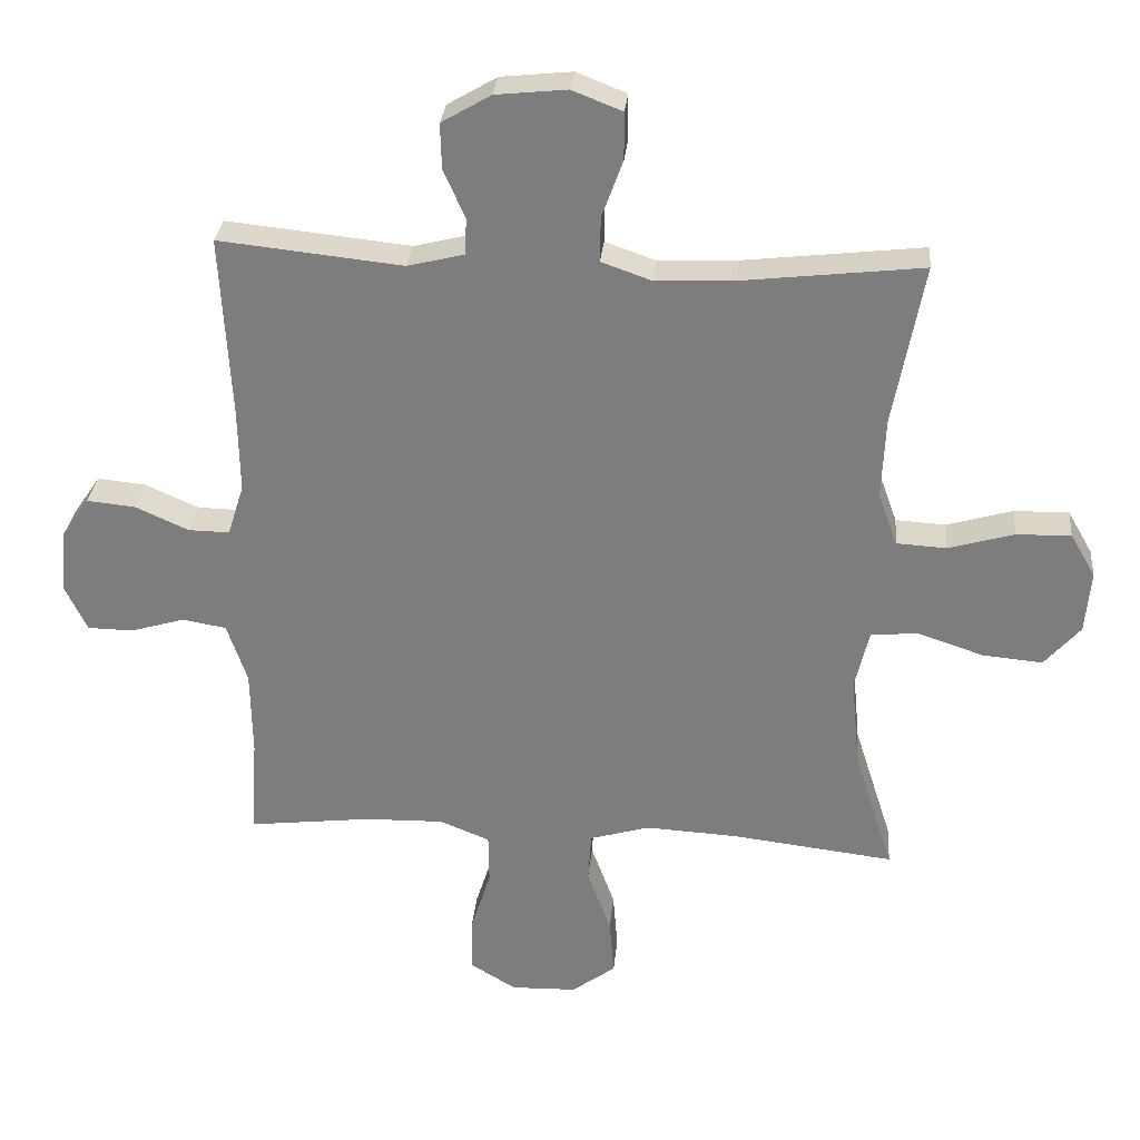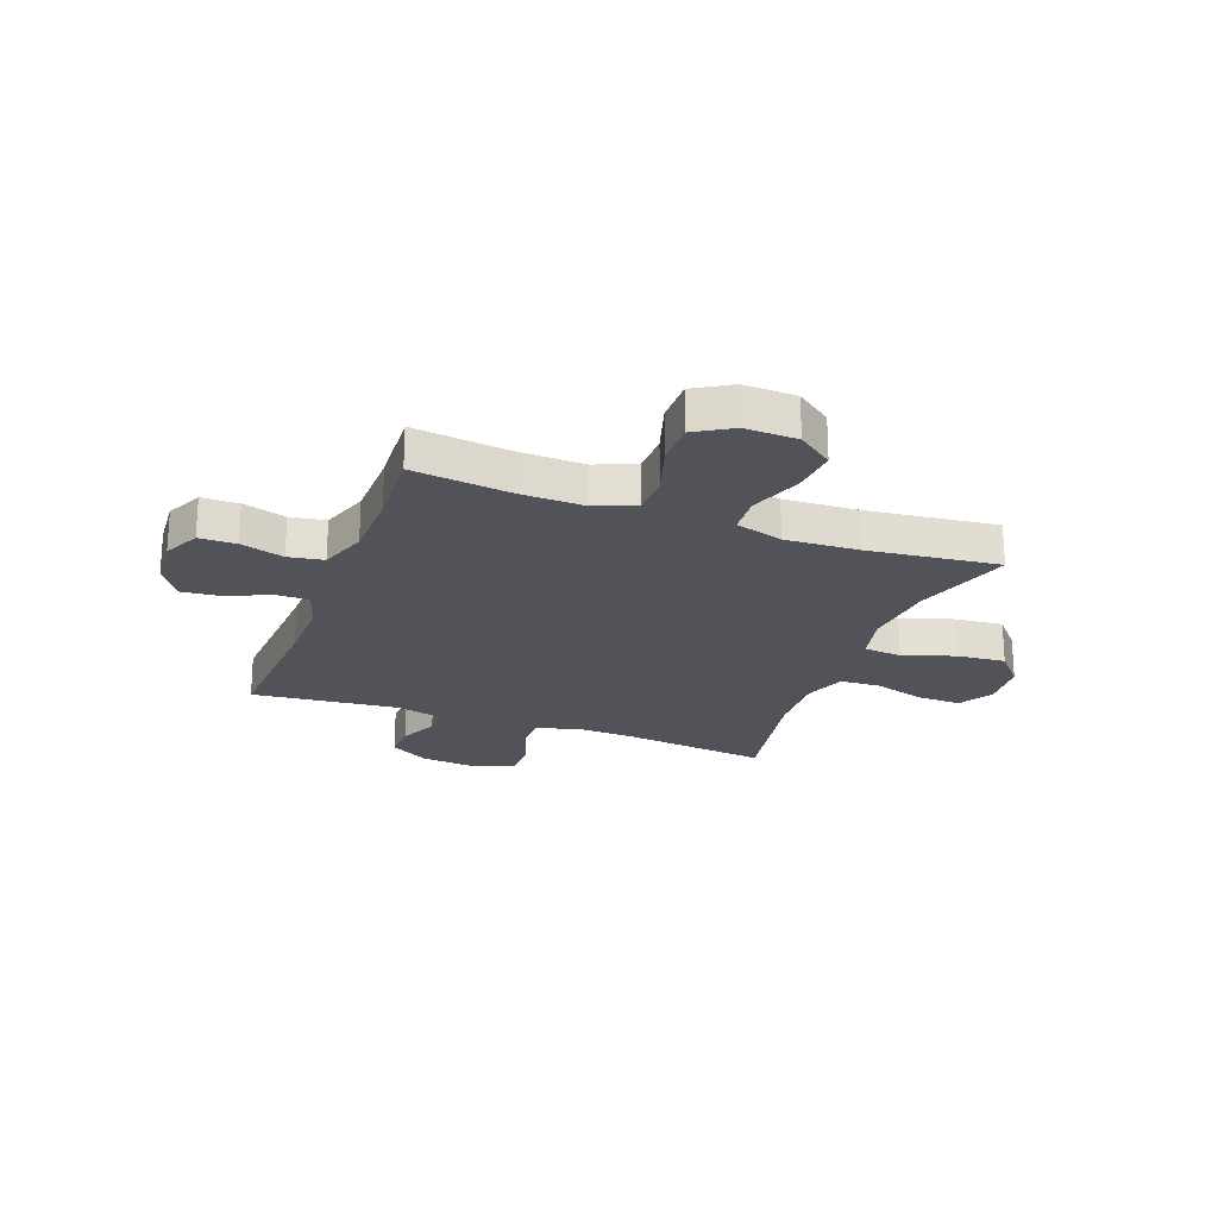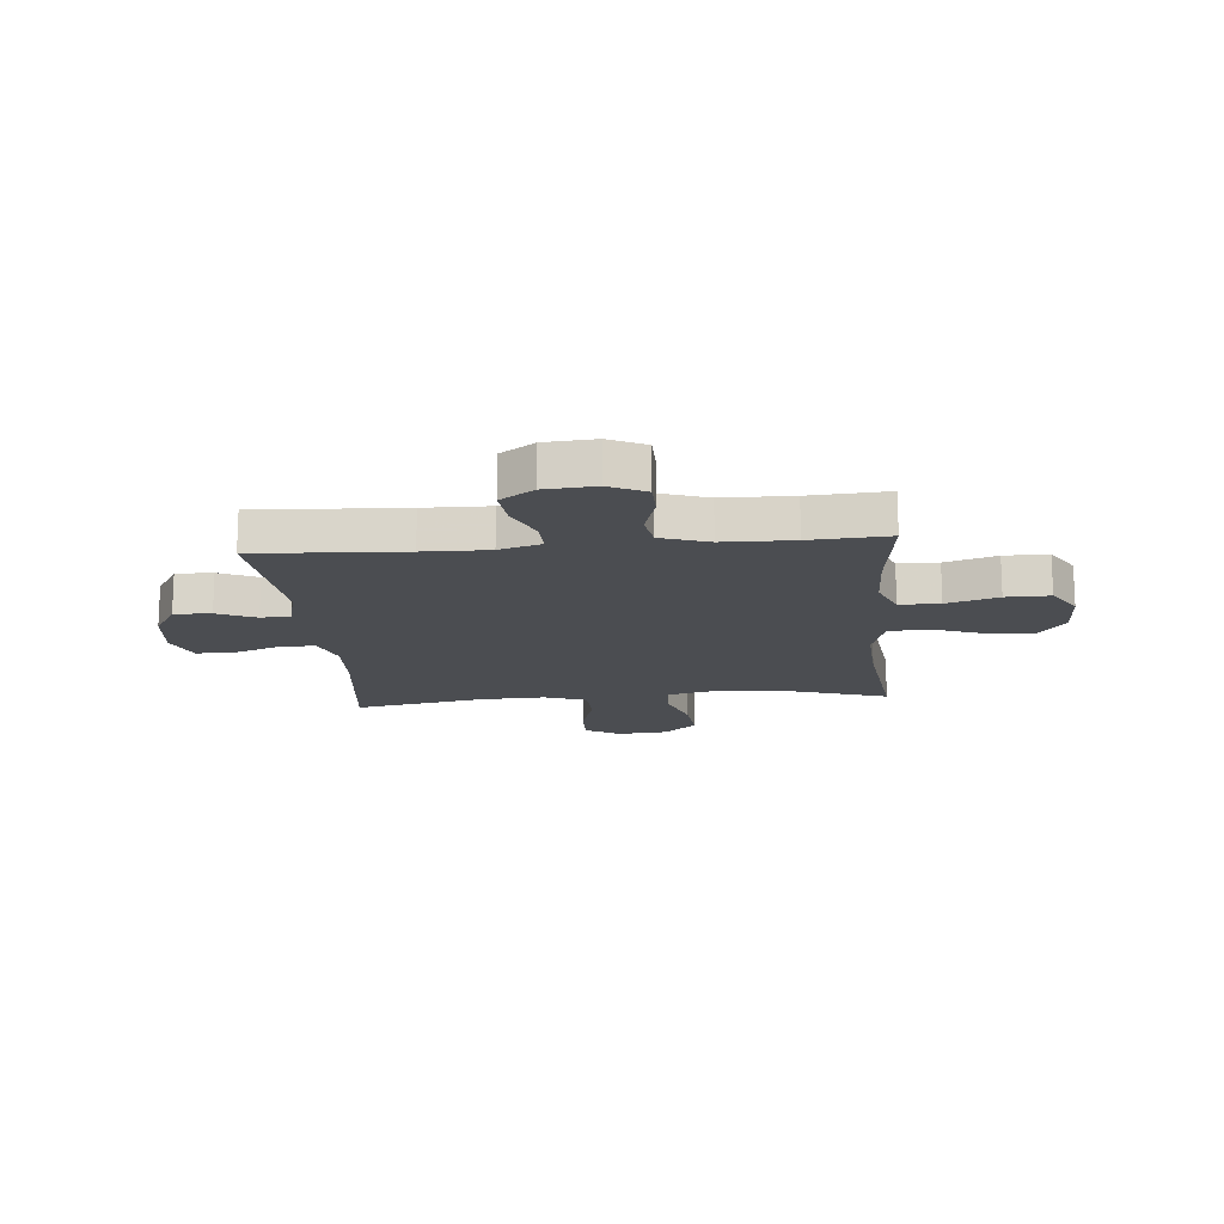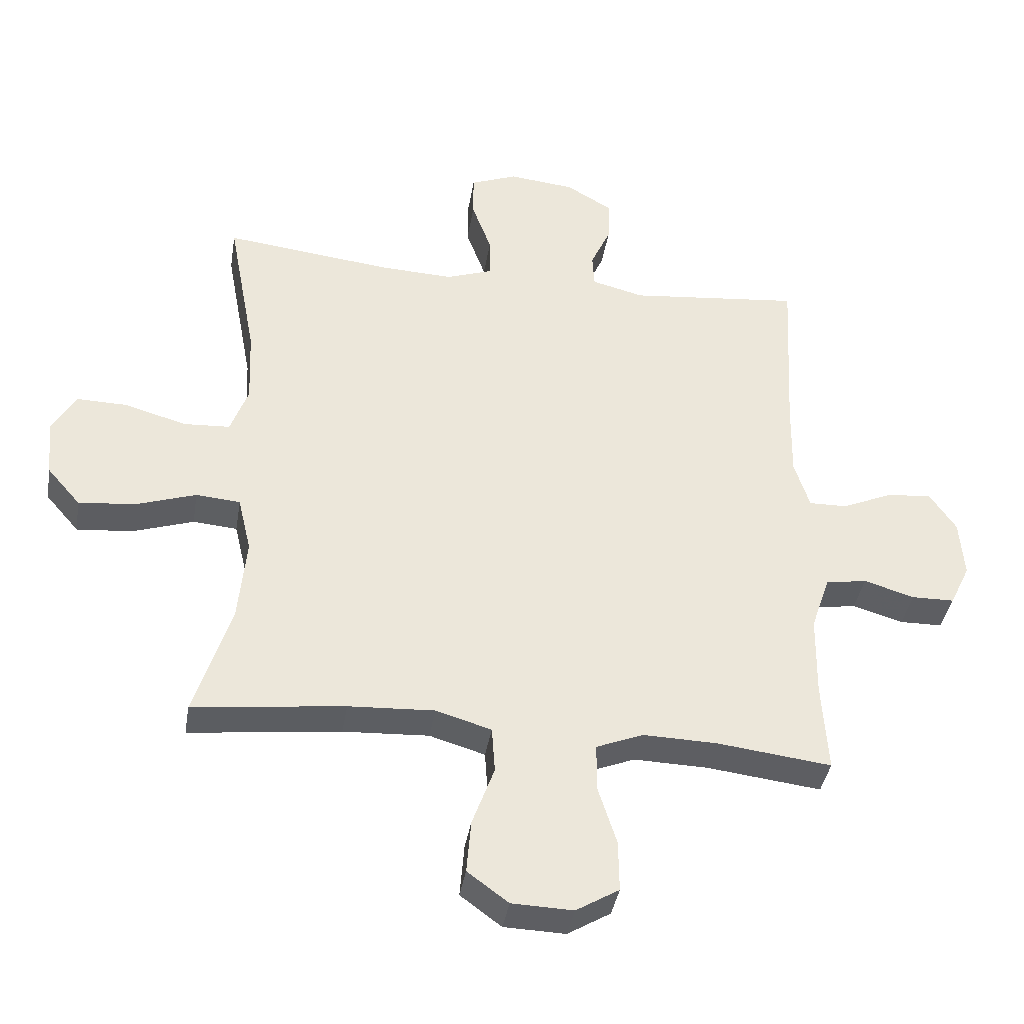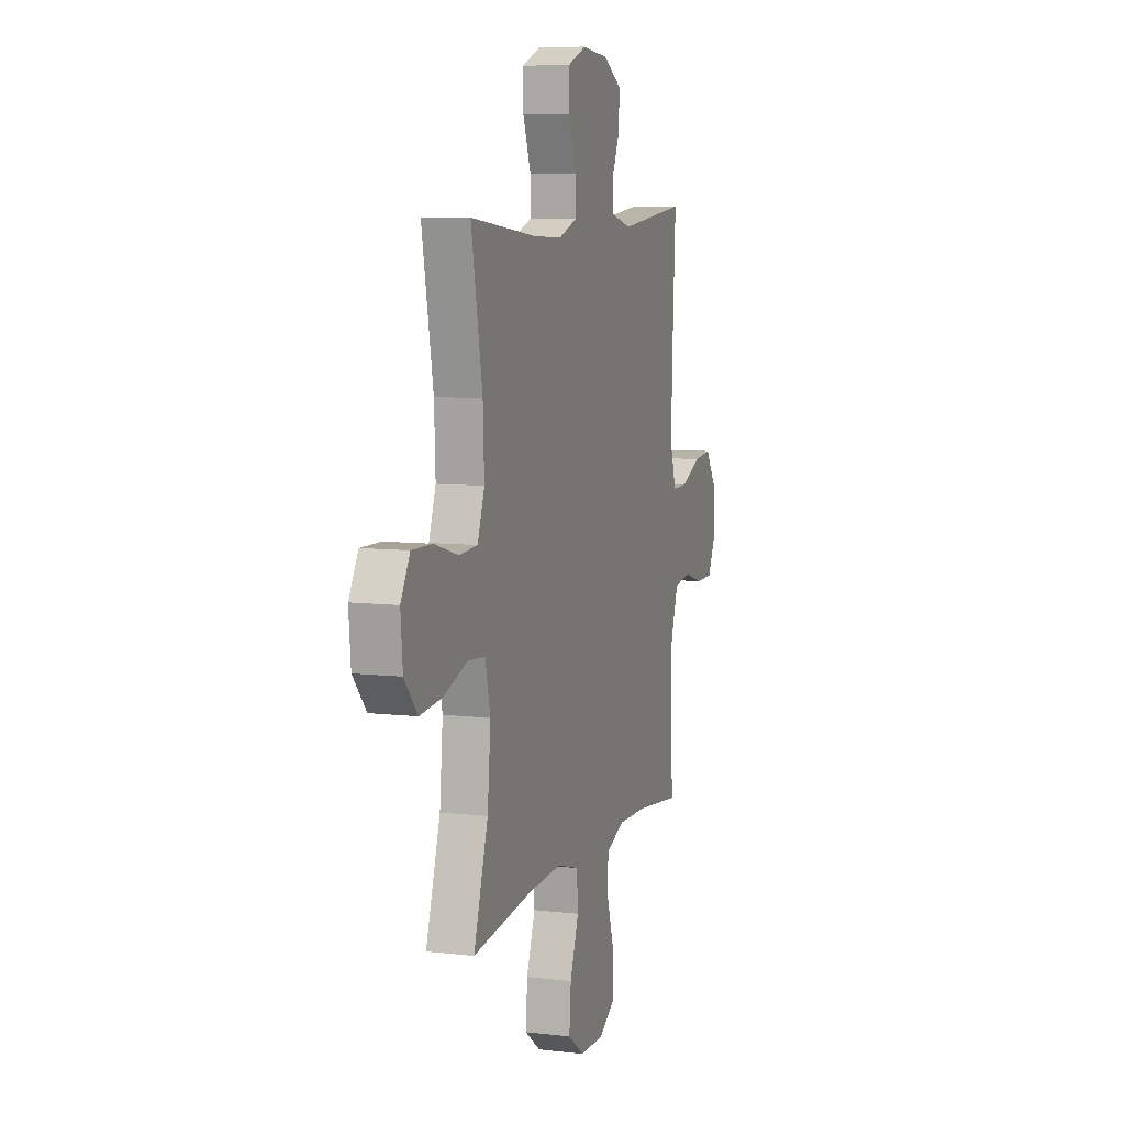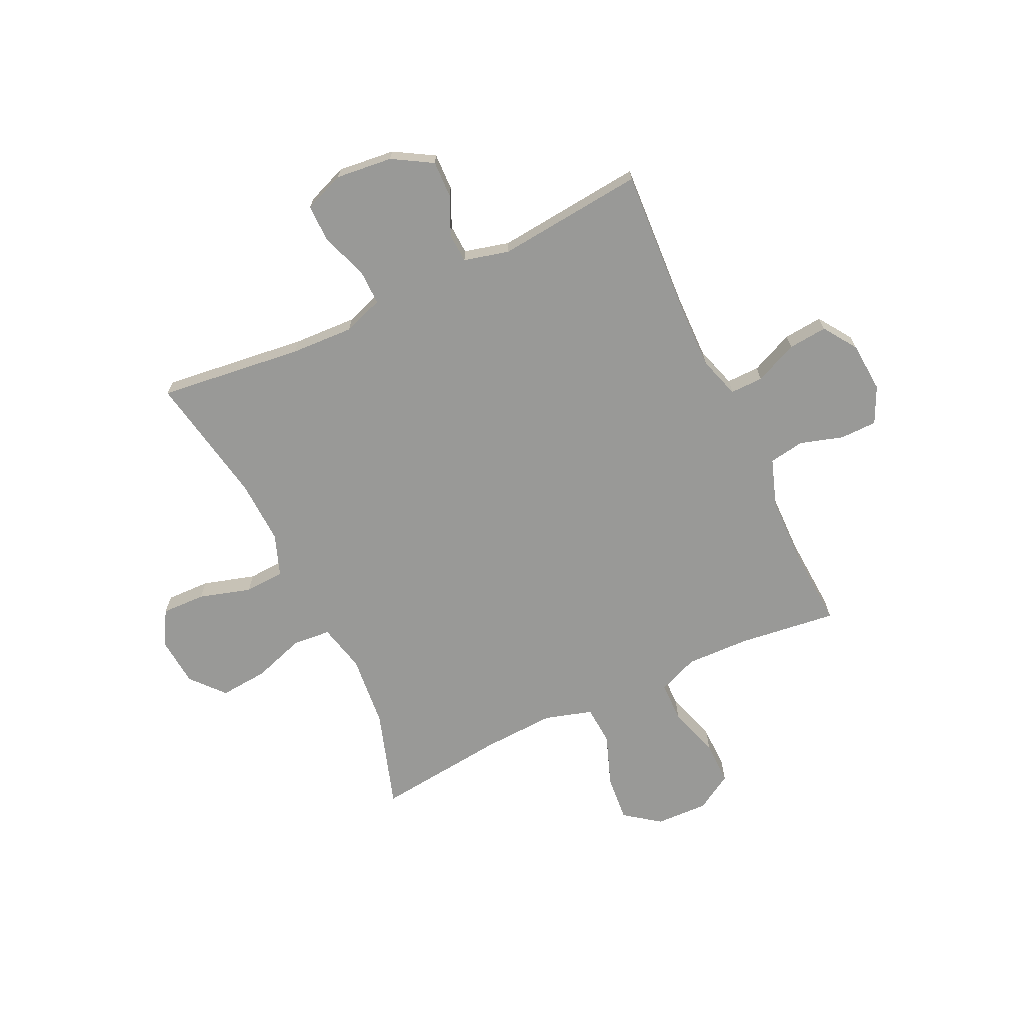
<metadata>
{"format":"obj","ext":"obj","renderer":"f3d","projection":"perspective","resolution":1024,"background":"white","views":[{"elev":30.1,"azim":-174.6,"up":"+Z"},{"elev":-22.7,"azim":159.5,"up":"+Y"},{"elev":-15.8,"azim":95.1,"up":"+Y"},{"elev":-39.0,"azim":-9.2,"up":"+Z"},{"elev":8.2,"azim":-72.1,"up":"+Z"},{"elev":-68.8,"azim":25.2,"up":"+Y"}]}
</metadata>
<code>
v -0.5 0.07 0.5
v -0.234 0.07 0.469
v -0.118 0.07 0.464
v -0.044 0.07 0.49
v -0.045 0.07 0.556
v -0.076 0.07 0.641
v -0.076 0.07 0.711
v -0.002 0.07 0.74
v 0.103 0.07 0.729
v 0.176 0.07 0.686
v 0.174 0.07 0.618
v 0.142 0.07 0.547
v 0.145 0.07 0.493
v 0.228 0.07 0.472
v 0.5 0.07 0.5
v 0.485 0.07 0.227
v 0.483 0.07 0.106
v 0.507 0.07 0.029
v 0.568 0.07 0.03
v 0.647 0.07 0.065
v 0.719 0.07 0.072
v 0.761 0.07 0.01
v 0.768 0.07 -0.083
v 0.736 0.07 -0.15
v 0.668 0.07 -0.151
v 0.588 0.07 -0.127
v 0.523 0.07 -0.138
v 0.493 0.07 -0.226
v 0.491 0.07 -0.355
v 0.5 0.07 -0.5
v 0.318 0.07 -0.478
v 0.201 0.07 -0.475
v 0.127 0.07 -0.505
v 0.126 0.07 -0.579
v 0.156 0.07 -0.674
v 0.157 0.07 -0.755
v 0.089 0.07 -0.796
v -0.008 0.07 -0.793
v -0.073 0.07 -0.745
v -0.066 0.07 -0.66
v -0.031 0.07 -0.564
v -0.036 0.07 -0.491
v -0.124 0.07 -0.465
v -0.26 0.07 -0.472
v -0.5 0.07 -0.5
v -0.442 0.07 -0.318
v -0.429 0.07 -0.183
v -0.45 0.07 -0.094
v -0.52 0.07 -0.088
v -0.616 0.07 -0.12
v -0.705 0.07 -0.128
v -0.758 0.07 -0.067
v -0.766 0.07 0.025
v -0.729 0.07 0.089
v -0.648 0.07 0.087
v -0.552 0.07 0.059
v -0.478 0.07 0.063
v -0.45 0.07 0.14
v -0.455 0.07 0.259
v -0.5 0 0.5
v -0.234 0 0.469
v -0.118 0 0.464
v -0.044 0 0.49
v -0.045 0 0.556
v -0.076 0 0.641
v -0.076 0 0.711
v -0.002 0 0.74
v 0.103 0 0.729
v 0.176 0 0.686
v 0.174 0 0.618
v 0.142 0 0.547
v 0.145 0 0.493
v 0.228 0 0.472
v 0.5 0 0.5
v 0.485 0 0.227
v 0.483 0 0.106
v 0.507 0 0.029
v 0.568 0 0.03
v 0.647 0 0.065
v 0.719 0 0.072
v 0.761 0 0.01
v 0.768 0 -0.083
v 0.736 0 -0.15
v 0.668 0 -0.151
v 0.588 0 -0.127
v 0.523 0 -0.138
v 0.493 0 -0.226
v 0.491 0 -0.355
v 0.5 0 -0.5
v 0.318 0 -0.478
v 0.201 0 -0.475
v 0.127 0 -0.505
v 0.126 0 -0.579
v 0.156 0 -0.674
v 0.157 0 -0.755
v 0.089 0 -0.796
v -0.008 0 -0.793
v -0.073 0 -0.745
v -0.066 0 -0.66
v -0.031 0 -0.564
v -0.036 0 -0.491
v -0.124 0 -0.465
v -0.26 0 -0.472
v -0.5 0 -0.5
v -0.442 0 -0.318
v -0.429 0 -0.183
v -0.45 0 -0.094
v -0.52 0 -0.088
v -0.616 0 -0.12
v -0.705 0 -0.128
v -0.758 0 -0.067
v -0.766 0 0.025
v -0.729 0 0.089
v -0.648 0 0.087
v -0.552 0 0.059
v -0.478 0 0.063
v -0.45 0 0.14
v -0.455 0 0.259
f 53 54 55 56
f 53 56 57
f 52 53 57
f 49 50 51 52
f 48 49 52 57
f 47 48 57 58
f 44 45 46
f 43 44 46 47
f 42 43 47 58
f 38 39 40 41
f 38 41 42
f 37 38 42
f 34 35 36 37
f 33 34 37 42
f 32 33 42 58
f 29 30 31
f 28 29 31 32
f 27 28 32 58
f 23 24 25 26
f 19 20 21 22
f 18 19 22 23
f 14 15 16
f 13 14 16 17
f 9 10 11 12
f 9 12 13
f 8 9 13
f 5 6 7 8
f 4 5 8 13
f 3 4 13 17
f 59 1 2
f 18 23 26 27
f 18 27 58 59
f 17 18 59
f 2 3 17 59
f 115 114 113 112
f 116 115 112
f 116 112 111
f 111 110 109 108
f 116 111 108 107
f 117 116 107 106
f 105 104 103
f 106 105 103 102
f 117 106 102 101
f 100 99 98 97
f 101 100 97
f 101 97 96
f 96 95 94 93
f 101 96 93 92
f 117 101 92 91
f 90 89 88
f 91 90 88 87
f 117 91 87 86
f 85 84 83 82
f 81 80 79 78
f 82 81 78 77
f 75 74 73
f 76 75 73 72
f 71 70 69 68
f 72 71 68
f 72 68 67
f 67 66 65 64
f 72 67 64 63
f 76 72 63 62
f 61 60 118
f 86 85 82 77
f 118 117 86 77
f 118 77 76
f 118 76 62 61
f 1 60 61 2
f 2 61 62 3
f 3 62 63 4
f 4 63 64 5
f 5 64 65 6
f 6 65 66 7
f 7 66 67 8
f 8 67 68 9
f 9 68 69 10
f 10 69 70 11
f 11 70 71 12
f 12 71 72 13
f 13 72 73 14
f 14 73 74 15
f 15 74 75 16
f 16 75 76 17
f 17 76 77 18
f 18 77 78 19
f 19 78 79 20
f 20 79 80 21
f 21 80 81 22
f 22 81 82 23
f 23 82 83 24
f 24 83 84 25
f 25 84 85 26
f 26 85 86 27
f 27 86 87 28
f 28 87 88 29
f 29 88 89 30
f 30 89 90 31
f 31 90 91 32
f 32 91 92 33
f 33 92 93 34
f 34 93 94 35
f 35 94 95 36
f 36 95 96 37
f 37 96 97 38
f 38 97 98 39
f 39 98 99 40
f 40 99 100 41
f 41 100 101 42
f 42 101 102 43
f 43 102 103 44
f 44 103 104 45
f 45 104 105 46
f 46 105 106 47
f 47 106 107 48
f 48 107 108 49
f 49 108 109 50
f 50 109 110 51
f 51 110 111 52
f 52 111 112 53
f 53 112 113 54
f 54 113 114 55
f 55 114 115 56
f 56 115 116 57
f 57 116 117 58
f 58 117 118 59
f 59 118 60 1

</code>
